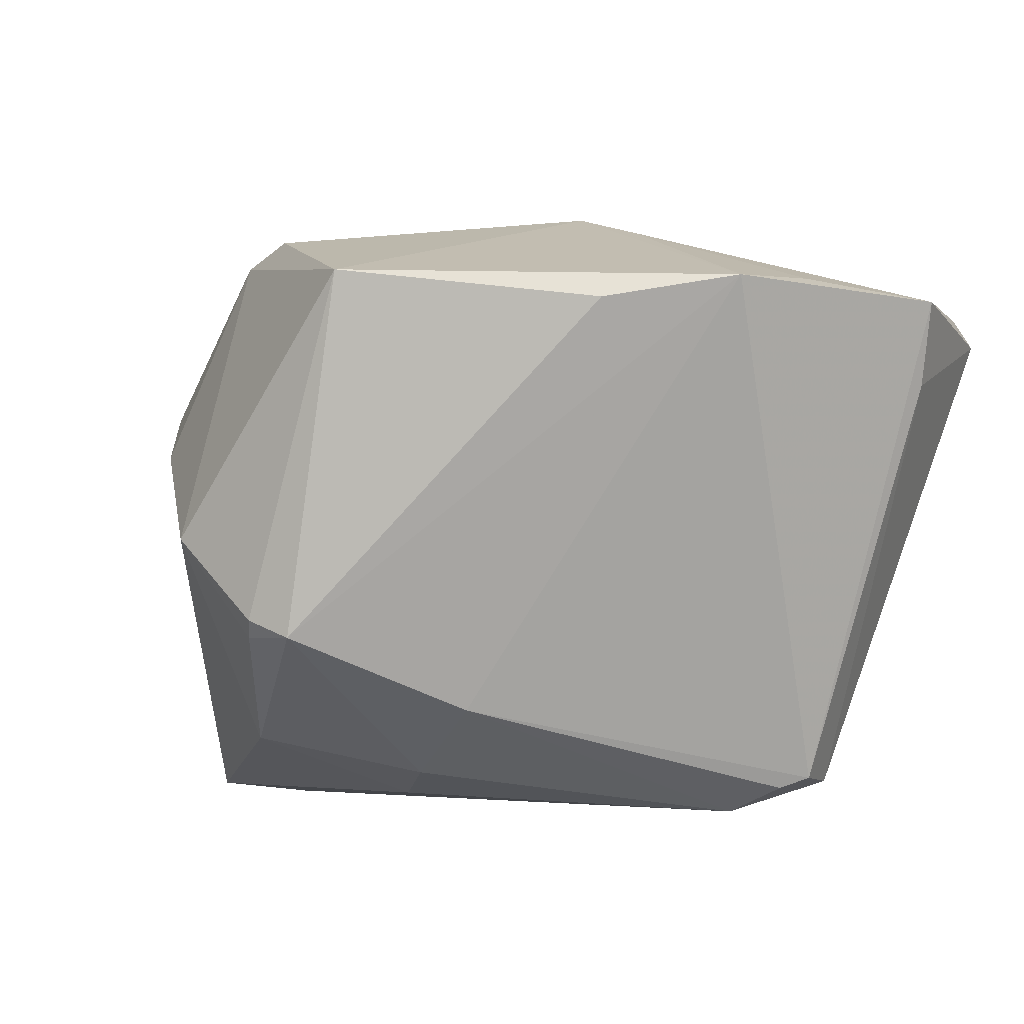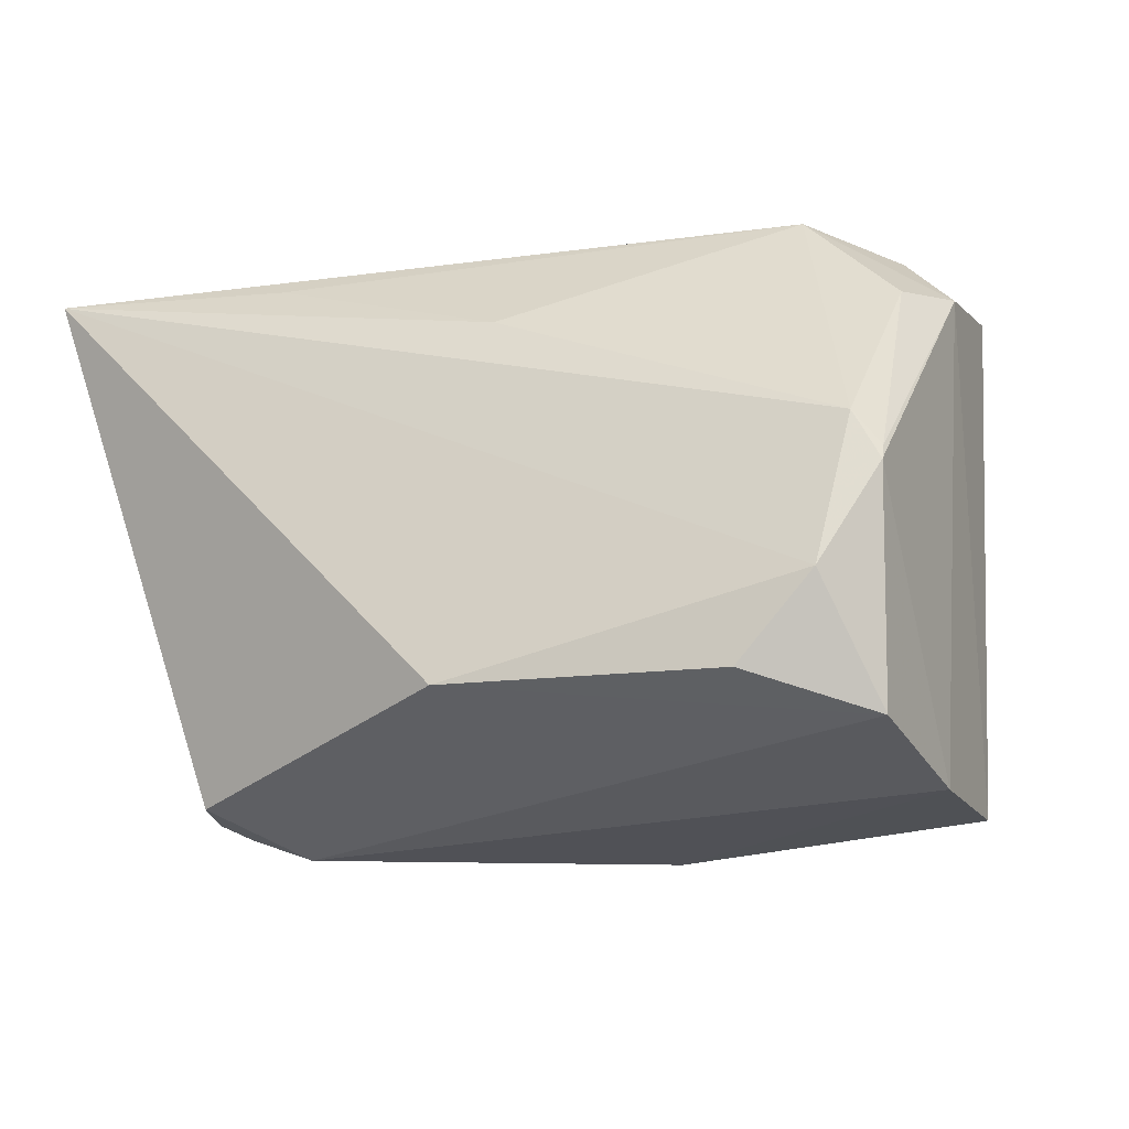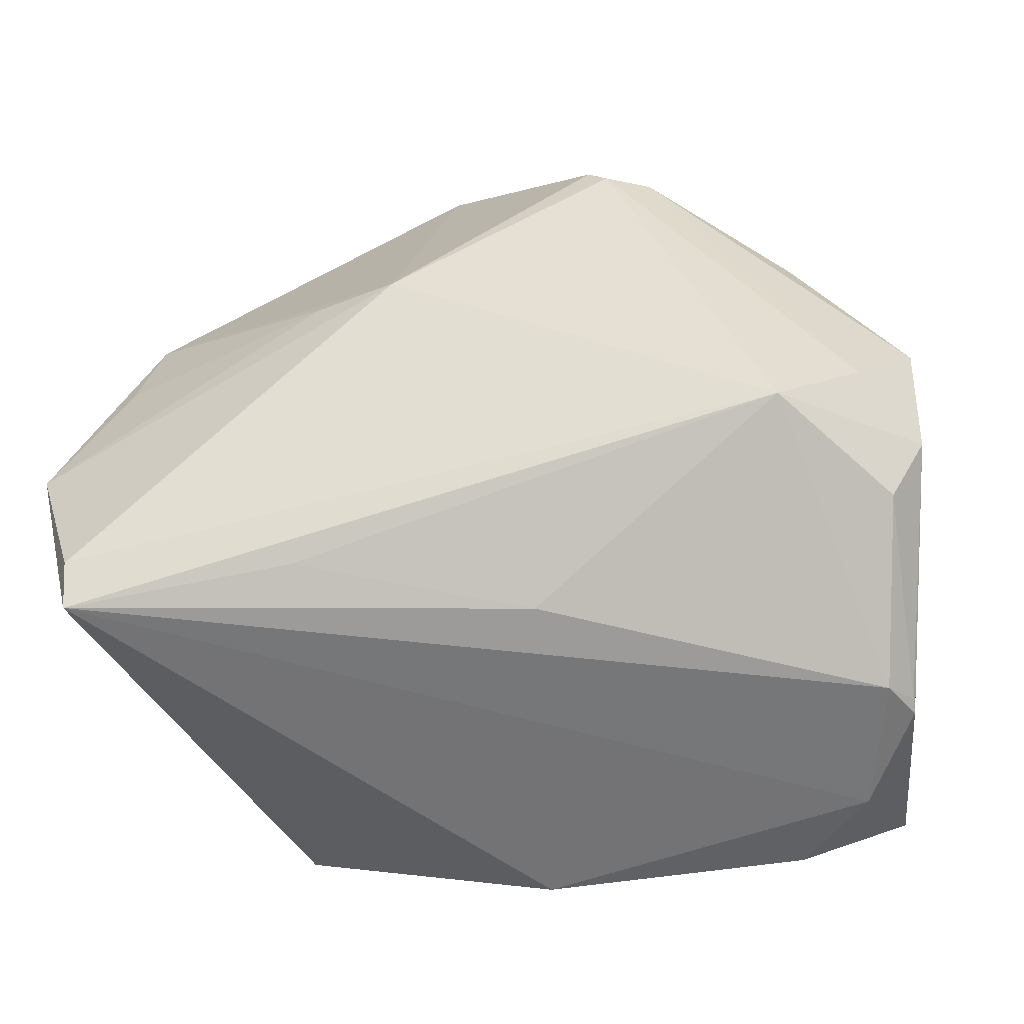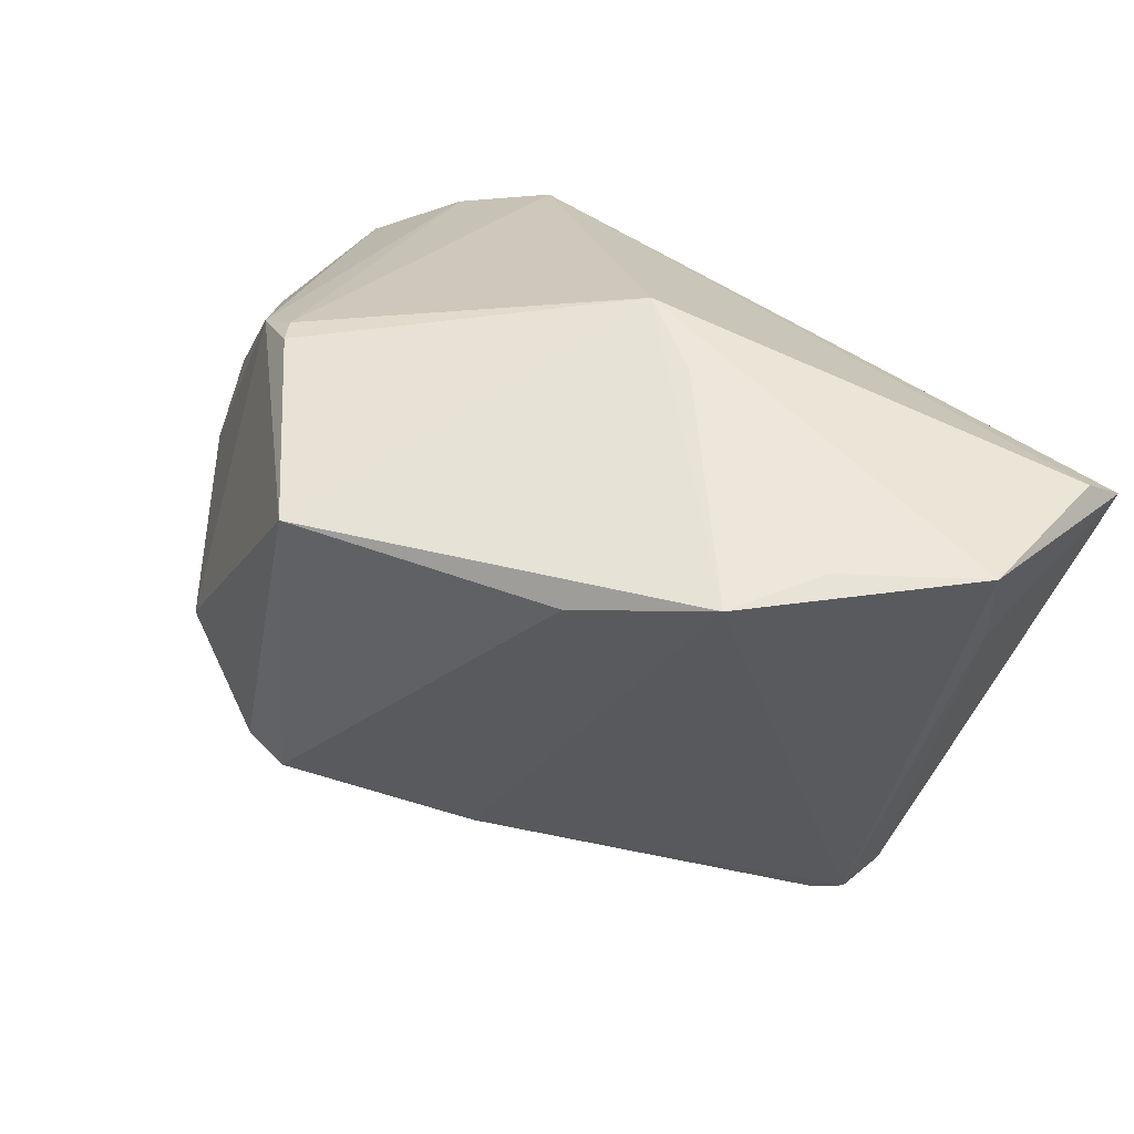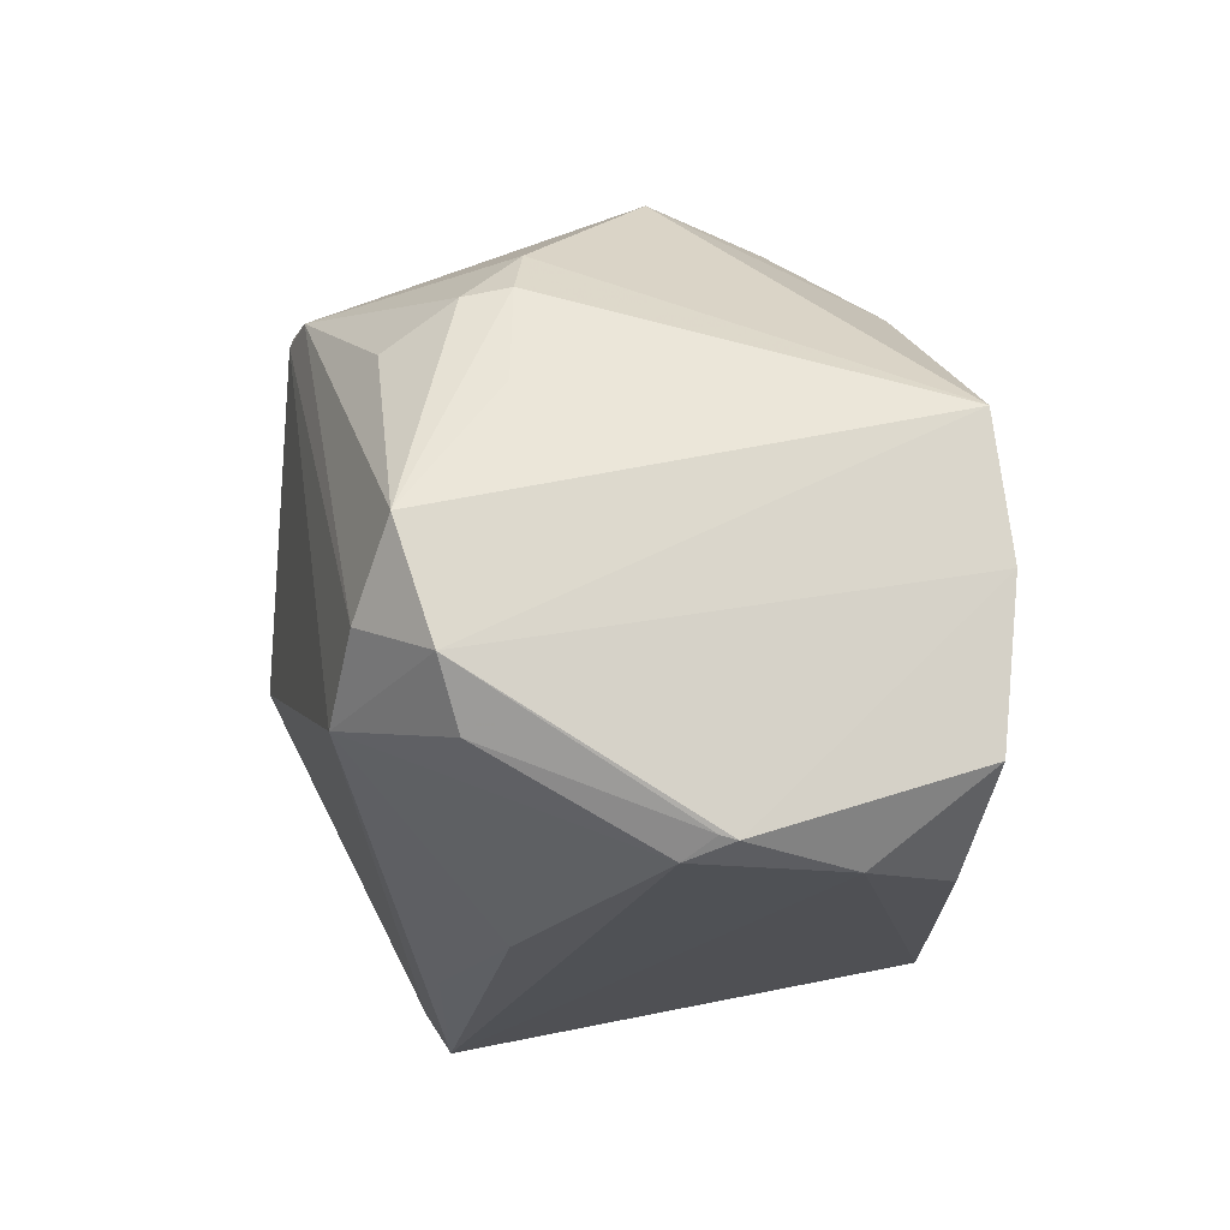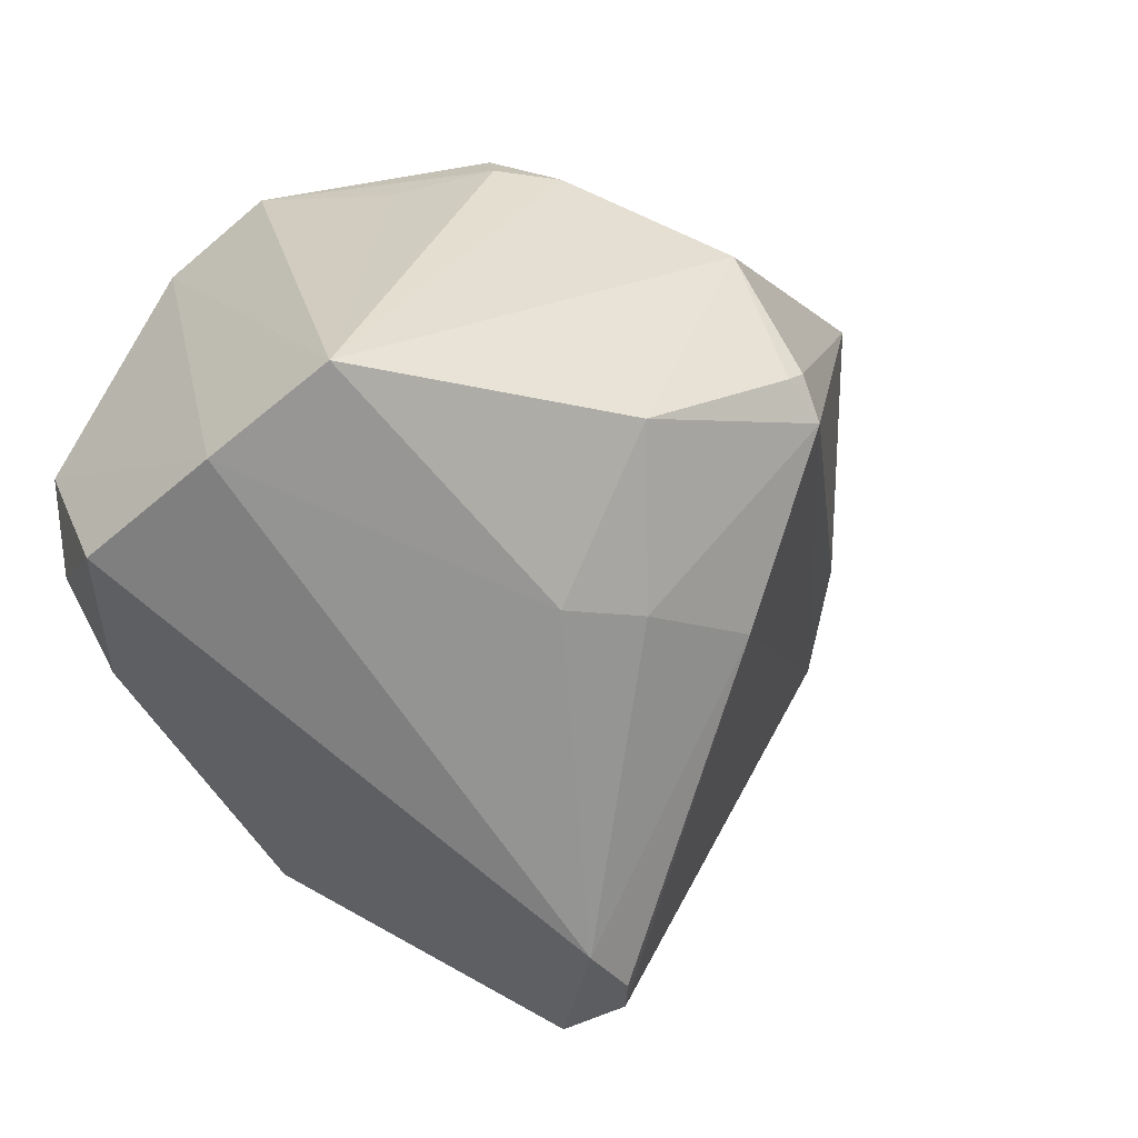
<metadata>
{"format":"obj","ext":"obj","renderer":"f3d","projection":"perspective","resolution":1024,"background":"white","views":[{"elev":-3.3,"azim":-144.5,"up":"+Z"},{"elev":-26.2,"azim":18.7,"up":"+Z"},{"elev":-57.1,"azim":11.4,"up":"+Y"},{"elev":38.9,"azim":-126.7,"up":"+Z"},{"elev":-19.7,"azim":92.7,"up":"+Y"},{"elev":-63.4,"azim":123.2,"up":"+Z"}]}
</metadata>
<code>
v 0.0443 -0.0234 0.01316
v 0.04285 -0.01182 0.02405
v 0.04018 -0.02515 -0.03751
v 0.04279 -0.03319 -0.0126
v -0.0272 -0.03128 0.02283
v 0.04453 0.01293 0.009081
v 0.03746 0.01915 0.02307
v 0.01996 0.0448 -0.003402
v -0.05004 0.005361 0.02908
v -0.0416 -0.009992 -0.03453
v 0.0153 0.03076 0.03607
v 0.002141 0.04431 -0.01611
v 0.03504 0.03126 0.00869
v 0.007409 0.01319 -0.0371
v -0.0385 -0.007697 -0.03586
v -0.012 -0.00046 0.04152
v 0.000239 0.0197 -0.03381
v -0.05991 -0.01003 0.02715
v -0.03445 0.02876 0.02531
v -0.05406 -0.02973 0.02732
v 0.01282 0.03307 0.03608
v 0.008639 0.04415 -0.01609
v -0.006258 -0.03403 -0.03143
v -0.01193 0.02589 -0.02529
v 0.02085 0.03093 0.03356
v -0.02237 0.002227 0.03833
v 0.04432 0.009283 -0.03728
v -0.0308 -0.007868 -0.03927
v 0.04003 -0.03456 -0.006999
v 0.01827 0.03109 -0.02932
v -0.03988 -0.01753 -0.03538
v -0.0475 0.01763 0.02826
v 0.05006 -0.00283 0.01956
v 7.58e-05 -0.03328 0.01216
v -0.05441 -0.03456 0.02416
v -0.007338 0.04679 0.0288
v 0.04287 -0.03265 -0.01072
v 0.04023 0.0251 0.009169
v 0.03555 -0.03456 -0.02429
v 0.007487 0.0455 -0.01393
v 0.03266 -0.01898 0.02737
v 0.03995 0.0242 0.01467
v 0.04902 -0.01644 0.01512
v 0.0263 -0.03318 -0.03358
v -0.05743 -0.012 0.01665
v 0.04291 -0.006937 -0.03927
f 35 45 31
f 18 45 35
f 32 36 19
f 8 36 25
f 25 36 21
f 25 7 42
f 42 7 33
f 7 25 33
f 12 19 36
f 32 19 12
f 27 30 8
f 27 33 43
f 3 31 28
f 37 4 43
f 29 4 37
f 35 31 23
f 23 31 3
f 43 41 1
f 1 41 29
f 1 37 43
f 29 37 1
f 35 29 34
f 29 41 34
f 32 18 9
f 20 18 35
f 35 41 20
f 8 25 13
f 13 25 42
f 13 27 8
f 11 25 21
f 2 41 43
f 43 33 2
f 2 33 25
f 2 11 41
f 25 11 2
f 8 30 22
f 30 12 22
f 42 33 38
f 38 13 42
f 27 13 38
f 17 12 30
f 3 28 46
f 46 27 43
f 46 4 3
f 43 4 46
f 39 4 29
f 39 29 35
f 35 23 39
f 3 4 39
f 5 41 35
f 35 34 5
f 5 34 41
f 32 9 26
f 26 9 18
f 41 11 16
f 16 20 41
f 16 11 21
f 18 20 16
f 16 26 18
f 21 36 16
f 16 36 32
f 32 26 16
f 8 22 40
f 40 22 12
f 40 36 8
f 40 12 36
f 33 27 6
f 6 38 33
f 27 38 6
f 10 18 32
f 45 18 10
f 10 31 45
f 10 28 31
f 10 15 28
f 28 17 14
f 27 46 14
f 14 46 28
f 30 27 14
f 14 17 30
f 12 17 24
f 15 10 24
f 28 15 24
f 24 17 28
f 32 12 24
f 24 10 32
f 44 23 3
f 3 39 44
f 44 39 23

</code>
